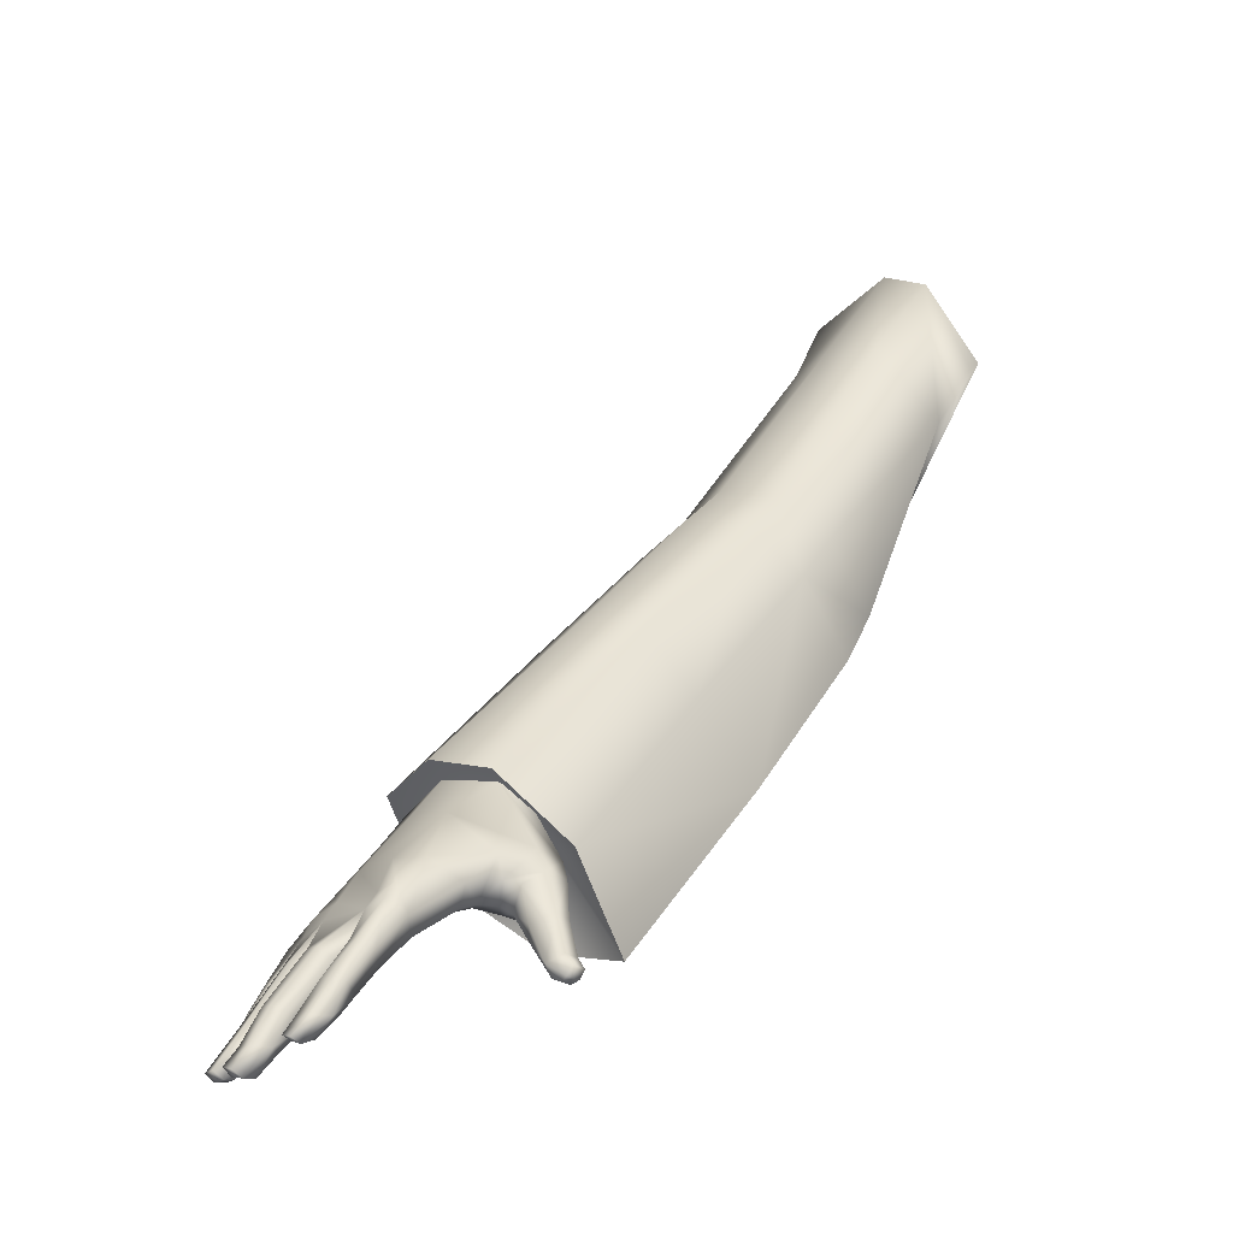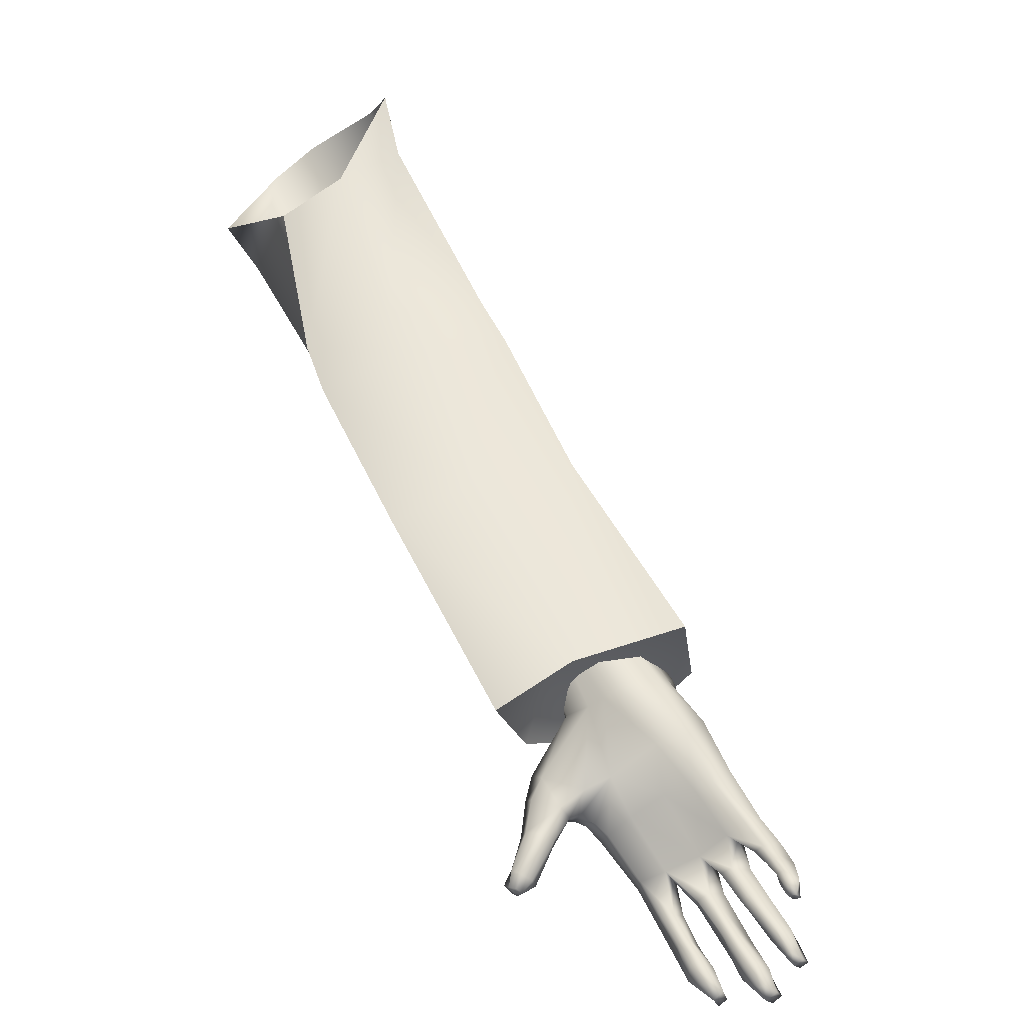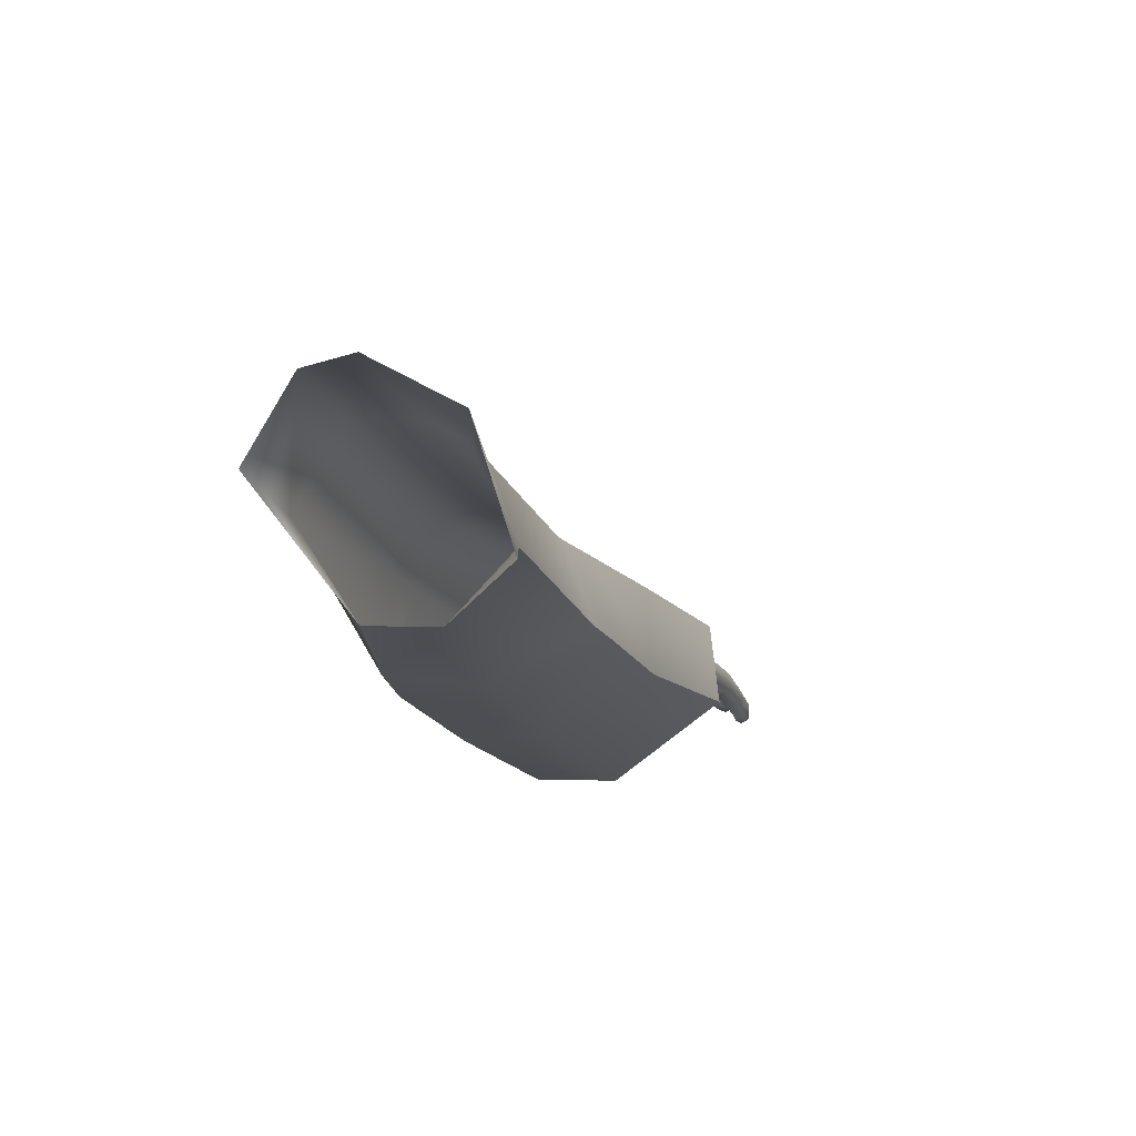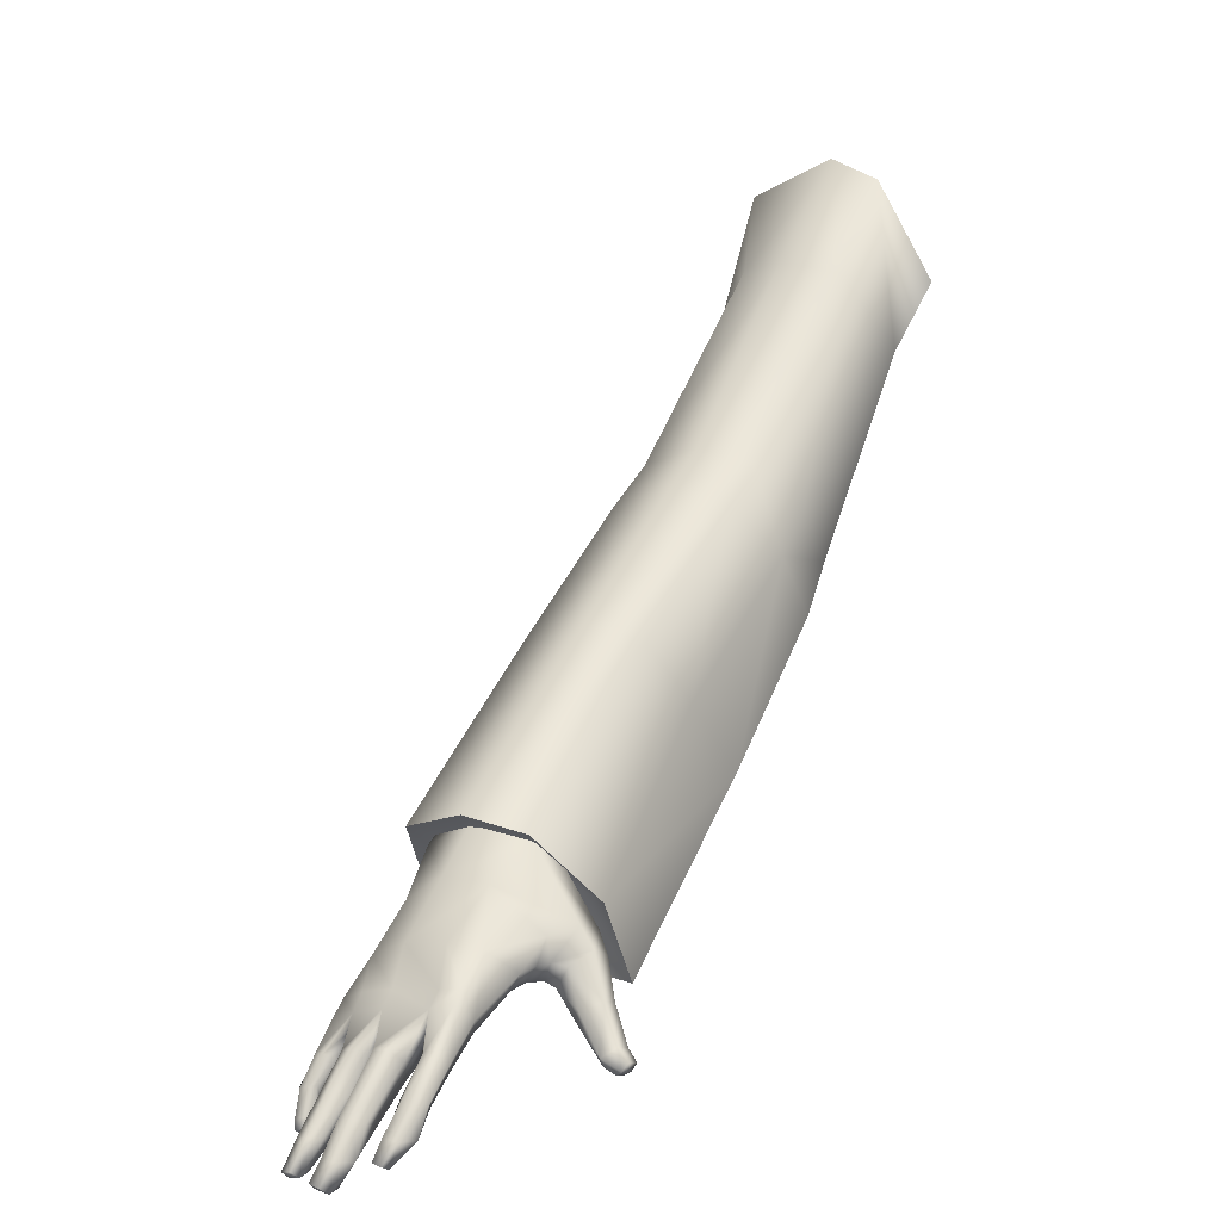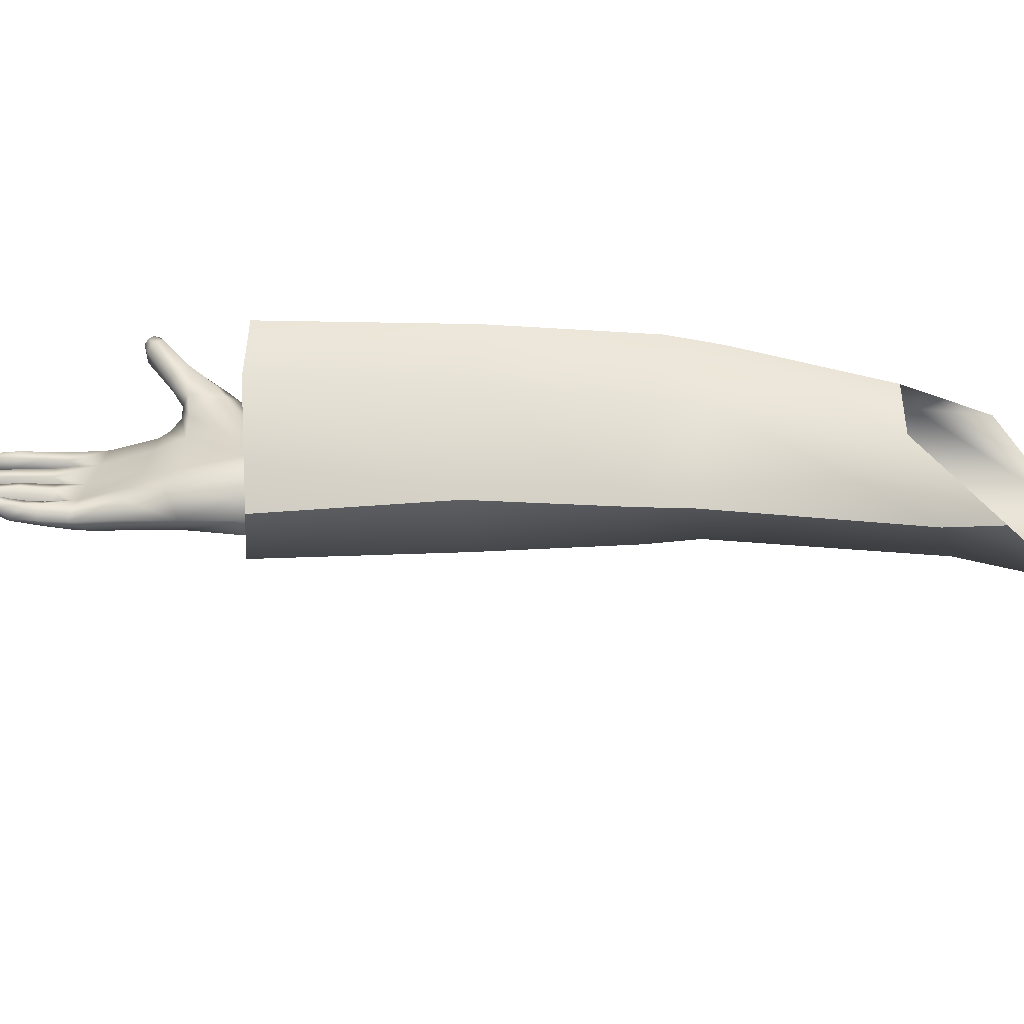
<metadata>
{"format":"obj","ext":"obj","renderer":"f3d","projection":"perspective","resolution":1024,"background":"white","views":[{"elev":-20.0,"azim":-35.0,"up":"+Y"},{"elev":-66.3,"azim":137.1,"up":"+Y"},{"elev":37.6,"azim":121.6,"up":"+Y"},{"elev":-0.8,"azim":-46.4,"up":"+Y"},{"elev":-65.5,"azim":49.2,"up":"+Z"}]}
</metadata>
<code>
v  -0.9292 12.62 0.1643
v  -1.214 12.18 0.1075
v  -1.058 11.8 -0.4044
v  -1.014 13.26 -0.1742
v  -1.632 10.93 -0.0902
v  -1.55 12.63 -0.0386
v  -1.08 13.41 -0.4819
v  -2.111 11.22 0.1567
v  -2.333 10.94 0.1802
v  -1.838 10.61 -0.045
v  -2.536 9.735 0.0168
v  -2.377 11.46 0.0002
v  -1.616 12.72 -0.4428
v  -1.595 12.7 -0.7338
v  -1.193 13.22 -1.001
v  -1.412 12.34 -1.116
v  -1.113 12.54 -1.302
v  -2.301 11.2 -1.006
v  -2.511 11.48 -0.7009
v  -2.528 10.94 -0.9904
v  -2.538 11.56 -0.276
v  -2.769 11.24 -0.6927
v  -3.202 10.16 -0.876
v  -2.792 11.32 -0.254
v  -3.516 10.49 -0.6487
v  -2.623 11.22 0.0406
v  -4.487 9.504 -0.5621
v  -4.134 9.253 -0.8373
v  -3.525 10.57 -0.1968
v  -4.515 9.583 -0.1168
v  -3.346 10.46 0.0754
v  -4.345 9.488 0.2054
v  -3.009 10.13 0.1061
v  -3.938 9.125 0.3374
v  -3.475 8.656 0.1017
v  -3.622 8.768 -0.3883
v  -2.74 9.842 -0.4318
v  -2.052 10.65 -0.6019
v  -1.848 10.94 -0.632
v  -1.179 11.89 -0.8303
v  -3.618 9.602 -0.0908
v  -3.656 9.688 0.0371
v  -4.044 9.282 0.0877
v  -4.051 9.163 -0.0889
v  -3.644 9.588 -0.1891
v  -4.07 8.89 0.3444
v  -4.072 9.153 -0.1946
v  -3.673 9.572 -0.2975
v  -4.336 8.821 0.0324
v  -4.261 8.767 0.1794
v  -4.094 9.143 -0.3034
v  -3.786 9.646 -0.4616
v  -4.396 8.869 -0.2895
v  -4.209 8.699 0.3342
v  -4.094 8.807 0.4622
v  -4.135 8.601 0.5545
v  -4.191 8.555 0.4773
v  -4.162 8.395 0.7058
v  -4.239 9.215 -0.4957
v  -4.338 9.333 -0.484
v  -3.883 9.741 -0.4784
v  -4.569 9.035 -0.5306
v  -4.494 8.863 -0.452
v  -4.737 8.696 -0.4019
v  -4.809 8.777 -0.4882
v  -5.044 8.537 -0.4695
v  -4.709 8.703 -0.2826
v  -4.974 8.504 -0.4029
v  -5.082 8.339 -0.4209
v  -4.976 8.53 -0.2586
v  -5.158 8.38 -0.491
v  -5.251 8.256 -0.4951
v  -4.613 8.74 -0.1224
v  -4.96 8.534 -0.0458
v  -5.069 8.366 -0.1844
v  -5.146 8.258 -0.4428
v  -5.272 8.117 -0.4928
v  -4.575 8.735 0.1149
v  -5.085 8.36 -0.3523
v  -5.143 8.263 -0.3825
v  -5.195 8.167 -0.4528
v  -5.227 8.085 -0.4466
v  -5.293 8.039 -0.4401
v  -5.27 8.067 -0.3888
v  -5.187 8.174 -0.4051
v  -5.218 8.102 -0.4147
v  -5.243 8.151 -0.3767
v  -5.245 8.272 -0.3742
v  -5.158 8.401 -0.3476
v  -5.061 8.561 -0.2695
v  -5.189 8.418 -0.2306
v  -5.275 8.246 -0.2476
v  -5.181 8.196 -0.1975
v  -5.438 8.044 -0.2541
v  -5.187 8.199 -0.1266
v  -5.059 8.379 -0.1091
v  -5.347 8.025 -0.2129
v  -5.34 8.036 -0.1554
v  -5.473 7.892 -0.2052
v  -5.545 7.881 -0.2241
v  -5.536 7.888 -0.1548
v  -5.464 7.903 -0.1731
v  -5.423 8.066 -0.1131
v  -5.273 8.266 -0.0922
v  -5.173 8.449 -0.0764
v  -5.06 8.598 -0.0319
v  -5.089 8.347 0.0192
v  -5.204 8.447 0.002
v  -5.443 8.184 0.0255
v  -4.896 8.545 0.1662
v  -5.268 8.142 0.0146
v  -5.508 7.997 -0.0026
v  -5.067 8.336 0.0951
v  -5.237 8.139 0.08
v  -5.407 7.984 0.02
v  -5.383 7.986 0.0792
v  -5.501 7.865 0.0346
v  -5.587 7.865 0.0254
v  -5.571 7.85 0.1042
v  -5.487 7.863 0.0733
v  -5.453 7.997 0.158
v  -5.401 8.169 0.1746
v  -5.154 8.431 0.165
v  -4.988 8.6 0.2026
v  -5.061 8.383 0.277
v  -5.144 8.454 0.2779
v  -4.843 8.551 0.32
v  -5.171 8.248 0.2785
v  -5.303 8.295 0.3081
v  -5.358 8.139 0.2761
v  -4.565 8.733 0.2983
v  -5.028 8.372 0.3412
v  -5.262 8.132 0.2837
v  -5.141 8.235 0.3424
v  -5.351 8.023 0.2947
v  -5.437 8.005 0.2922
v  -5.425 7.98 0.364
v  -5.233 8.121 0.342
v  -5.338 8.014 0.3371
v  -5.302 8.11 0.4297
v  -5.25 8.273 0.4488
v  -5.092 8.452 0.4315
v  -4.914 8.631 0.408
v  -4.6 8.832 0.4016
v  -4.472 8.764 0.3048
v  -4.481 8.857 0.3961
v  -4.41 8.869 0.424
v  -4.364 8.767 0.3274
v  -4.314 8.73 0.3642
v  -4.338 8.848 0.4771
v  -4.342 8.639 0.5468
v  -4.284 8.578 0.4638
v  -4.352 8.421 0.7059
v  -4.285 8.367 0.6627
v  -4.207 8.356 0.668
v  -4.285 8.332 0.7499
v  -4.29 8.355 0.7925
v  -4.208 8.347 0.7805
v  -4.236 8.327 0.7467
v  -5.035 8.682 0.2136
v  -5.174 8.495 0.326
v  -5.221 8.5 0.1191
v  -5.455 8.193 0.1152
v  -5.238 8.501 0.0458
v  -5.552 8 0.1124
v  -5.325 8.296 0.343
v  -5.111 8.666 -0.041
v  -5.464 8.198 0.0528
v  -5.564 8.003 0.0308
v  -5.633 7.886 0.1053
v  -5.645 7.903 0.0426
v  -5.226 8.482 -0.1372
v  -5.34 8.303 -0.1608
v  -5.227 8.464 -0.2036
v  -5.094 8.626 -0.2755
v  -5.05 8.724 -0.261
v  -5.49 8.074 -0.158
v  -5.337 8.292 -0.2199
v  -5.596 7.924 -0.1514
v  -5.491 8.065 -0.2295
v  -5.602 7.918 -0.2127
v  -5.194 8.423 -0.3851
v  -5.278 8.267 -0.3981
v  -5.196 8.418 -0.4422
v  -5.298 8.12 -0.3985
v  -5.317 8.064 -0.3941
v  -5.335 8.054 -0.432
v  -5.322 8.108 -0.4495
v  -5.285 8.257 -0.4539
v  -5.096 8.595 -0.4188
v  -5.031 8.681 -0.4175
v  -4.872 8.887 -0.3835
v  -5.049 8.76 -0.0351
v  -4.654 9.146 -0.3742
v  -4.869 8.964 -0.1453
v  -4.406 9.413 -0.4761
v  -3.948 9.803 -0.4896
v  -3.954 9.885 -0.2095
v  -4.59 9.279 -0.169
v  -4.387 9.516 -0.1915
v  -4.256 9.451 0.1321
v  -3.839 9.857 0.0534
v  -3.712 9.767 0.1116
v  -4.975 8.77 0.218
v  -4.553 9.25 0.1302
v  -4.843 8.976 0.1279
v  -4.97 8.791 0.3783
v  -4.1 9.366 0.1723
v  -4.066 9.008 0.4264
v  -4.234 9.046 0.4575
v  -4.77 8.952 0.3221
v  -5.019 8.711 0.3724
v  -4.109 8.89 0.5284
v  -4.22 8.928 0.5397
v  -4.433 9 0.4193
v  -5.16 8.502 0.3911
v  -4.25 8.684 0.6396
v  -5.305 8.284 0.4088
v  -4.171 8.67 0.6359
v  -4.276 8.471 0.7535
v  -4.192 8.461 0.7433
v  -5.424 8.126 0.3147
v  -4.275 8.403 0.8257
v  -4.199 8.393 0.8122
v  -5.403 8.109 0.3996
v  -5.501 8.019 0.3252
v  -5.491 8.003 0.3826
v  -3.674 9.197 -0.18
o Object002
g Object002
f 1 2 3
f 4 2 1
f 2 5 3
f 4 6 2
f 7 6 4
f 2 8 5
f 6 8 2
f 9 5 8
f 9 10 5
f 11 10 9
f 6 12 8
f 9 8 12
f 7 13 6
f 13 12 6
f 7 14 13
f 7 15 14
f 15 16 14
f 15 17 16
f 14 16 18
f 14 18 19
f 19 13 14
f 19 18 20
f 19 21 13
f 13 21 12
f 19 20 22
f 22 21 19
f 22 20 23
f 24 12 21
f 22 24 21
f 22 23 25
f 25 24 22
f 24 26 12
f 9 12 26
f 27 25 23
f 27 23 28
f 25 29 24
f 29 25 27
f 29 26 24
f 29 27 30
f 30 31 29
f 29 31 26
f 30 32 31
f 33 9 26
f 33 26 31
f 32 33 31
f 11 9 33
f 32 34 33
f 11 33 34
f 11 34 35
f 11 35 36
f 11 36 37
f 10 11 37
f 36 23 37
f 36 28 23
f 37 23 20
f 10 37 38
f 37 20 38
f 5 10 38
f 20 39 38
f 5 38 39
f 20 18 39
f 16 39 18
f 40 5 39
f 16 40 39
f 40 3 5
f 17 40 16
f 41 42 43
f 41 43 44
f 45 41 44
f 46 44 43
f 45 44 47
f 47 48 45
f 44 49 47
f 44 50 49
f 46 50 44
f 47 51 48
f 52 48 51
f 47 49 53
f 47 53 51
f 46 54 50
f 46 55 54
f 54 55 56
f 54 56 57
f 58 57 56
f 52 51 59
f 52 59 60
f 52 60 61
f 59 62 60
f 51 63 59
f 59 63 62
f 51 53 63
f 64 62 63
f 64 65 62
f 66 65 64
f 67 63 53
f 67 64 63
f 66 64 68
f 68 64 67
f 69 66 68
f 68 67 70
f 69 68 70
f 69 71 66
f 72 71 69
f 53 73 67
f 70 67 73
f 70 73 74
f 75 70 74
f 49 73 53
f 72 69 76
f 77 72 76
f 74 73 78
f 49 78 73
f 69 70 79
f 69 80 76
f 69 79 80
f 77 76 81
f 81 76 80
f 77 81 82
f 77 82 83
f 84 83 82
f 81 80 85
f 82 81 85
f 84 82 86
f 82 85 86
f 87 84 86
f 87 86 85
f 88 87 85
f 88 85 80
f 79 88 80
f 79 89 88
f 90 89 79
f 90 79 70
f 75 90 70
f 75 91 90
f 92 91 75
f 92 75 93
f 94 92 93
f 75 95 93
f 75 96 95
f 75 74 96
f 94 93 97
f 93 95 98
f 93 98 97
f 94 97 99
f 94 99 100
f 101 100 99
f 102 99 97
f 101 99 102
f 102 97 98
f 103 101 102
f 103 102 98
f 104 103 98
f 104 98 95
f 105 104 95
f 105 95 96
f 106 105 96
f 106 96 74
f 107 106 74
f 107 108 106
f 109 108 107
f 107 74 110
f 74 78 110
f 109 107 111
f 112 109 111
f 107 110 113
f 107 114 111
f 107 113 114
f 112 111 115
f 111 114 116
f 111 116 115
f 112 115 117
f 112 117 118
f 119 118 117
f 115 120 117
f 119 117 120
f 115 116 120
f 121 119 120
f 121 120 116
f 121 116 114
f 121 114 122
f 123 122 114
f 123 114 113
f 124 123 113
f 124 113 110
f 125 124 110
f 125 126 124
f 125 110 127
f 78 127 110
f 128 126 125
f 128 129 126
f 130 129 128
f 78 131 127
f 49 131 78
f 125 127 132
f 132 128 125
f 130 128 133
f 132 134 128
f 133 128 134
f 130 133 135
f 130 135 136
f 137 136 135
f 135 133 138
f 133 134 138
f 137 135 139
f 135 138 139
f 140 137 139
f 140 139 138
f 140 138 134
f 140 134 141
f 142 141 134
f 142 134 132
f 143 142 132
f 143 132 127
f 127 144 143
f 127 131 144
f 145 144 131
f 145 146 144
f 49 145 131
f 145 147 146
f 49 148 145
f 145 148 147
f 49 50 148
f 149 147 148
f 50 149 148
f 149 150 147
f 50 54 149
f 151 150 149
f 152 149 54
f 151 149 152
f 152 54 57
f 153 151 152
f 154 152 57
f 153 152 154
f 154 57 155
f 58 155 57
f 153 154 156
f 156 154 155
f 153 156 157
f 158 157 156
f 58 159 155
f 58 158 159
f 158 156 159
f 156 155 159
f 126 160 124
f 123 124 160
f 126 161 160
f 123 160 162
f 129 161 126
f 123 162 163
f 123 163 122
f 121 122 163
f 160 164 162
f 163 162 164
f 121 163 165
f 119 121 165
f 129 166 161
f 130 166 129
f 160 167 164
f 108 164 167
f 108 167 106
f 105 106 167
f 163 164 168
f 108 168 164
f 168 165 163
f 108 109 168
f 112 168 109
f 112 169 168
f 168 169 165
f 118 169 112
f 169 170 165
f 119 165 170
f 119 171 118
f 118 171 169
f 169 171 170
f 119 170 171
f 105 167 172
f 105 172 173
f 105 173 104
f 167 174 172
f 173 172 174
f 167 175 174
f 176 175 167
f 104 173 177
f 104 177 103
f 101 103 177
f 173 174 178
f 177 173 178
f 101 177 179
f 100 101 179
f 179 177 180
f 177 178 180
f 100 179 181
f 179 180 181
f 100 181 180
f 100 180 94
f 94 180 178
f 94 178 92
f 92 178 174
f 92 174 91
f 91 174 175
f 91 175 90
f 90 175 182
f 90 182 89
f 89 182 183
f 89 183 88
f 87 88 183
f 175 184 182
f 183 182 184
f 87 183 185
f 84 87 185
f 84 185 186
f 84 186 187
f 187 186 185
f 84 187 83
f 187 185 188
f 83 187 188
f 188 185 183
f 83 188 77
f 188 183 189
f 77 188 189
f 183 184 189
f 77 189 72
f 71 72 189
f 71 189 184
f 71 184 190
f 175 190 184
f 71 190 66
f 175 191 190
f 66 190 191
f 191 65 66
f 175 176 191
f 191 192 65
f 192 191 176
f 192 62 65
f 193 192 176
f 176 167 193
f 193 167 160
f 192 194 62
f 194 60 62
f 193 195 192
f 194 192 195
f 194 196 60
f 61 60 196
f 61 196 197
f 198 197 196
f 199 196 194
f 194 195 199
f 198 196 200
f 199 200 196
f 199 201 200
f 202 198 200
f 202 200 201
f 203 202 201
f 204 195 193
f 193 160 204
f 205 199 195
f 199 205 201
f 204 206 195
f 205 195 206
f 207 204 160
f 207 206 204
f 203 201 208
f 42 203 208
f 42 208 43
f 43 208 209
f 209 208 201
f 43 209 46
f 205 210 201
f 209 201 210
f 205 206 211
f 207 211 206
f 207 160 212
f 212 160 161
f 46 209 213
f 46 213 55
f 214 209 210
f 214 213 209
f 205 215 210
f 205 211 215
f 143 211 207
f 207 212 143
f 143 144 211
f 215 211 144
f 215 144 146
f 215 146 147
f 215 147 210
f 147 214 210
f 142 143 212
f 147 150 214
f 142 212 216
f 212 161 216
f 141 142 216
f 166 216 161
f 150 217 214
f 150 151 217
f 213 214 217
f 153 217 151
f 141 216 218
f 166 218 216
f 140 141 218
f 213 217 219
f 55 213 219
f 55 219 56
f 58 56 219
f 153 220 217
f 220 219 217
f 157 220 153
f 58 219 221
f 220 221 219
f 158 58 221
f 222 218 166
f 130 222 166
f 136 222 130
f 157 223 220
f 223 221 220
f 157 158 224
f 157 224 223
f 223 224 221
f 158 221 224
f 222 225 218
f 140 218 225
f 137 140 225
f 136 226 222
f 137 226 136
f 226 225 222
f 137 227 226
f 226 227 225
f 137 225 227
f 32 30 228
f 34 32 228
f 30 27 228
f 35 34 228
f 27 28 228
f 36 35 228
f 28 36 228

</code>
